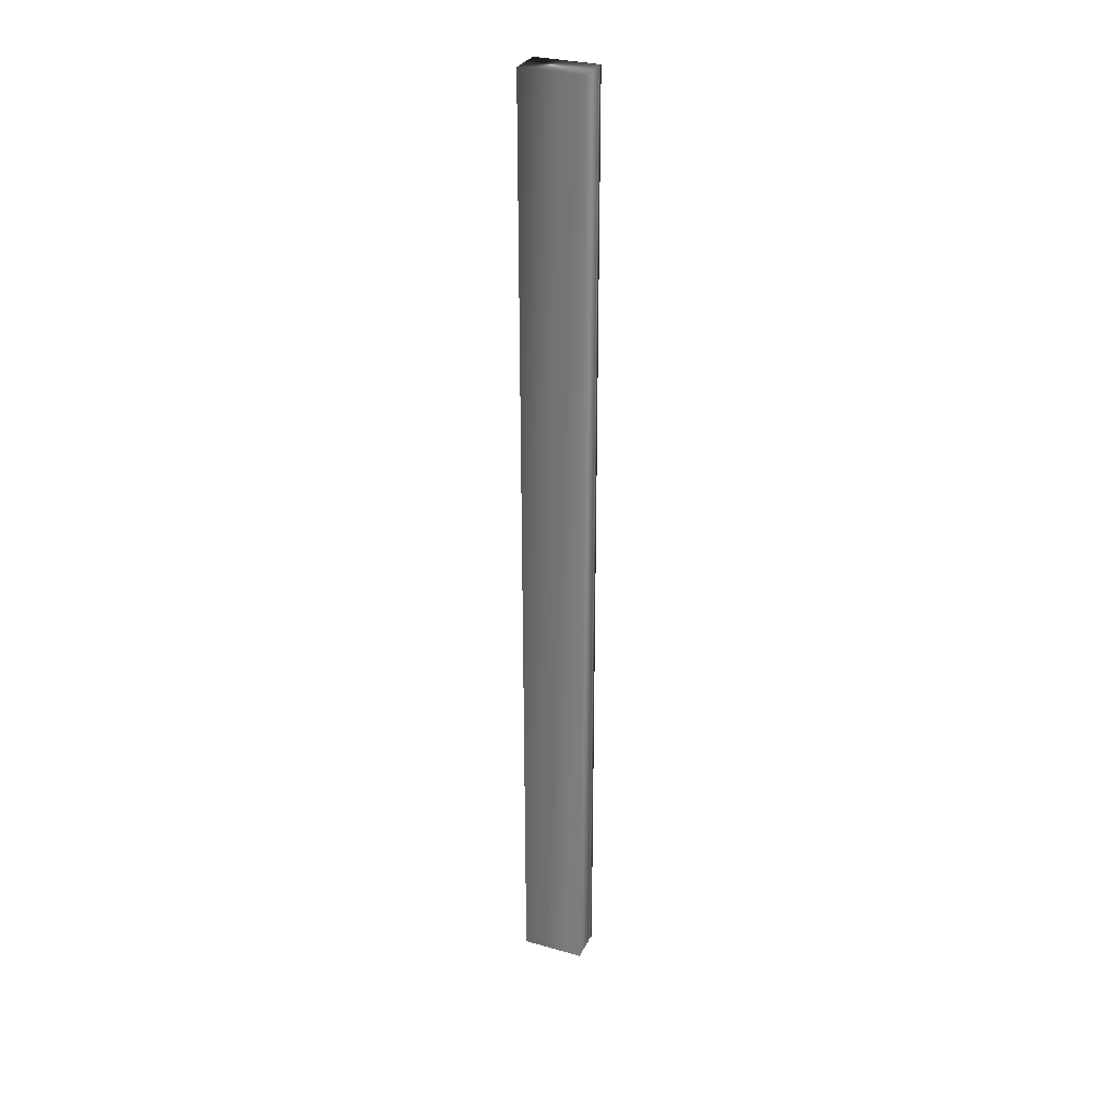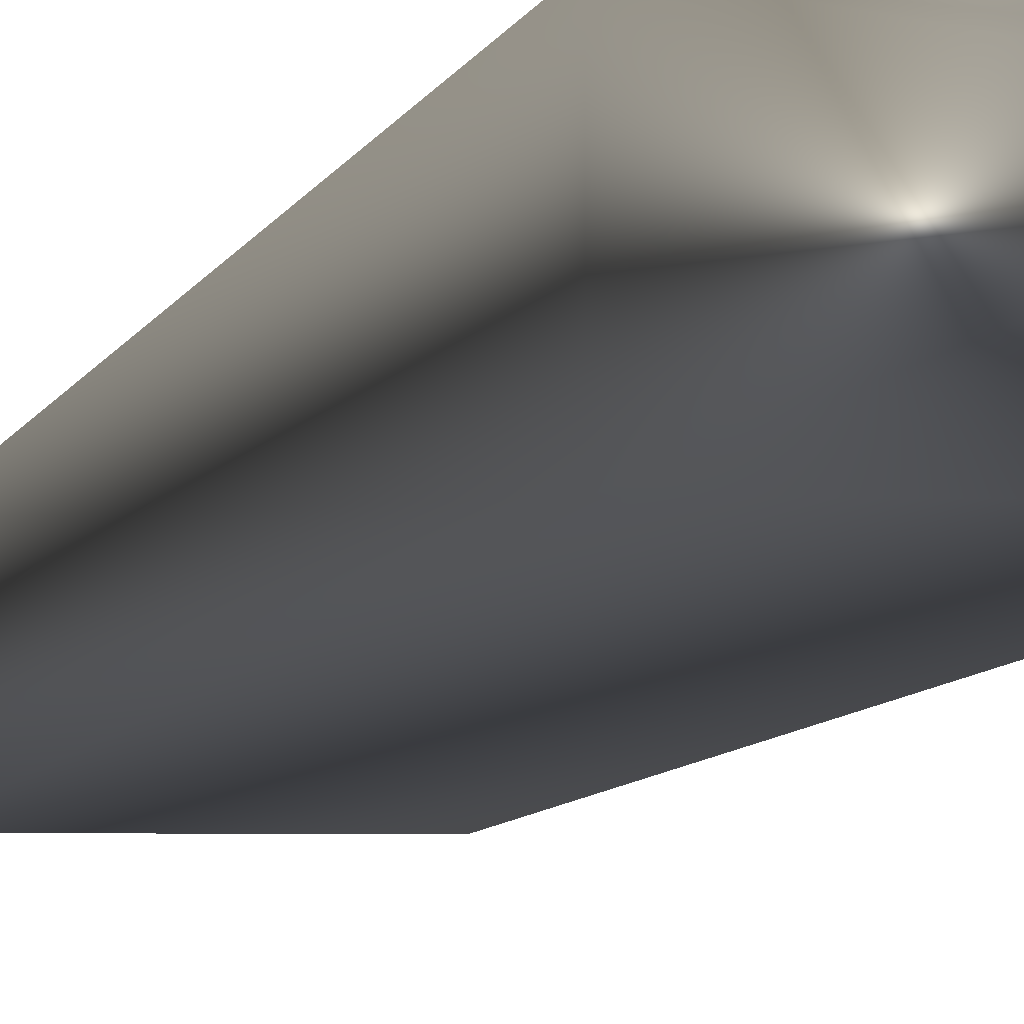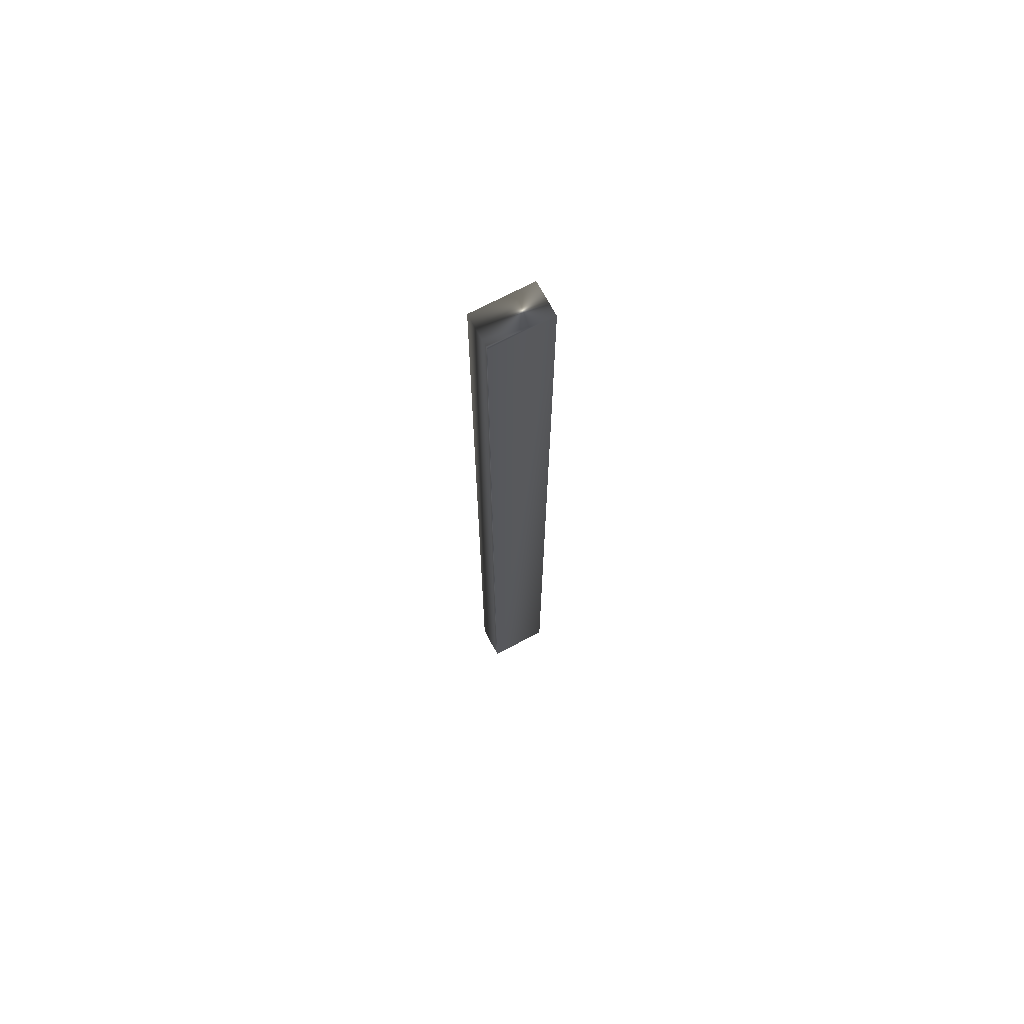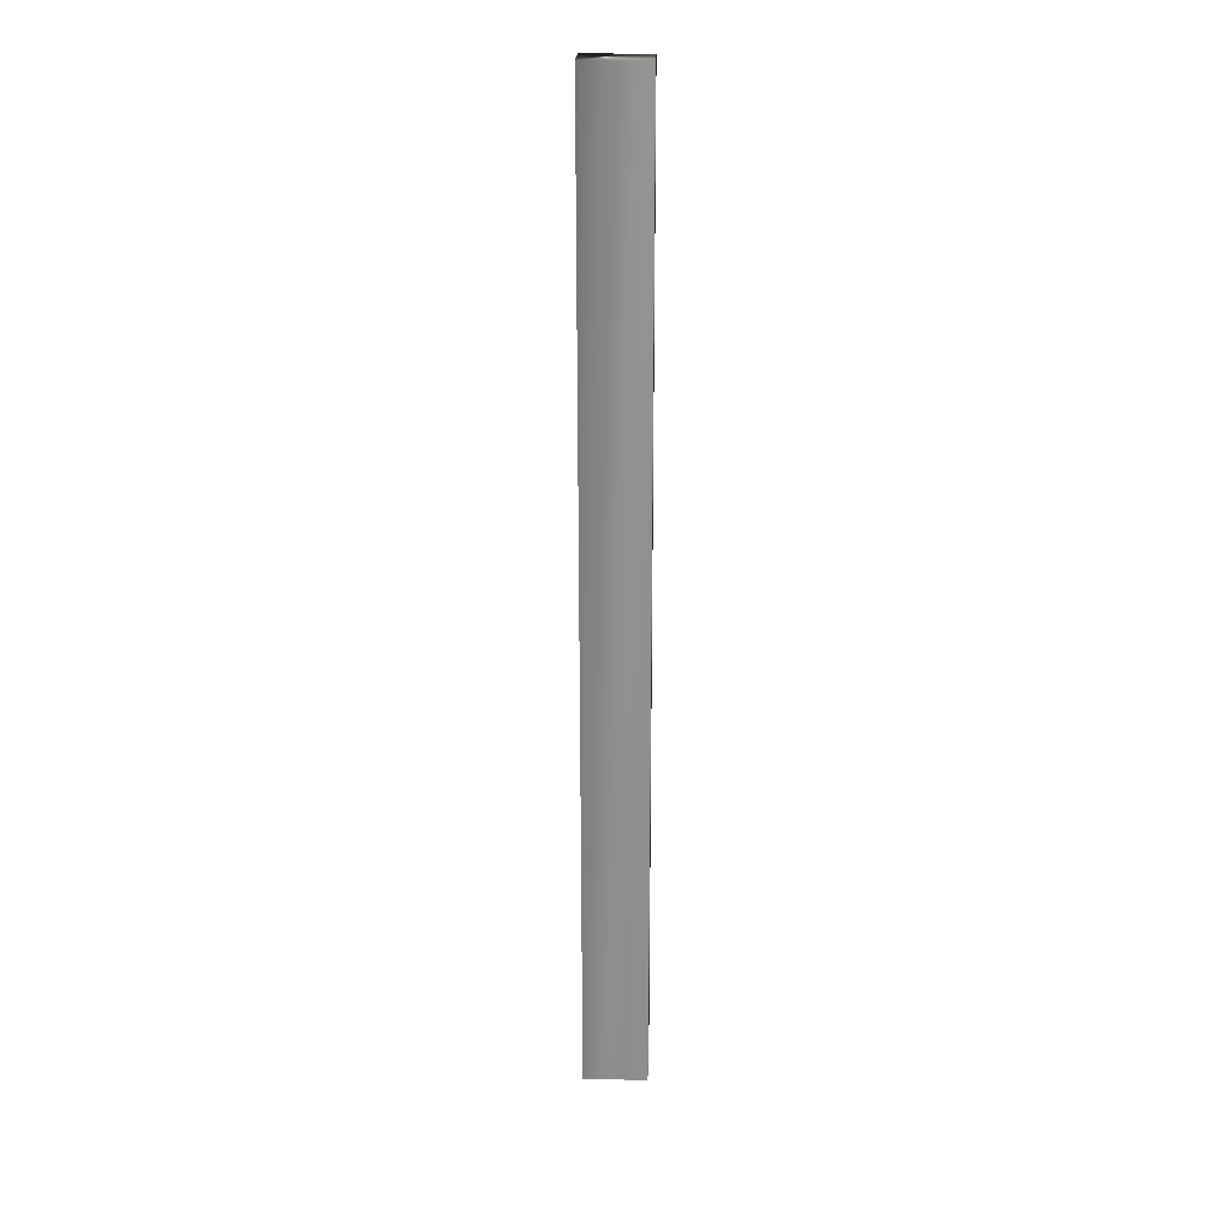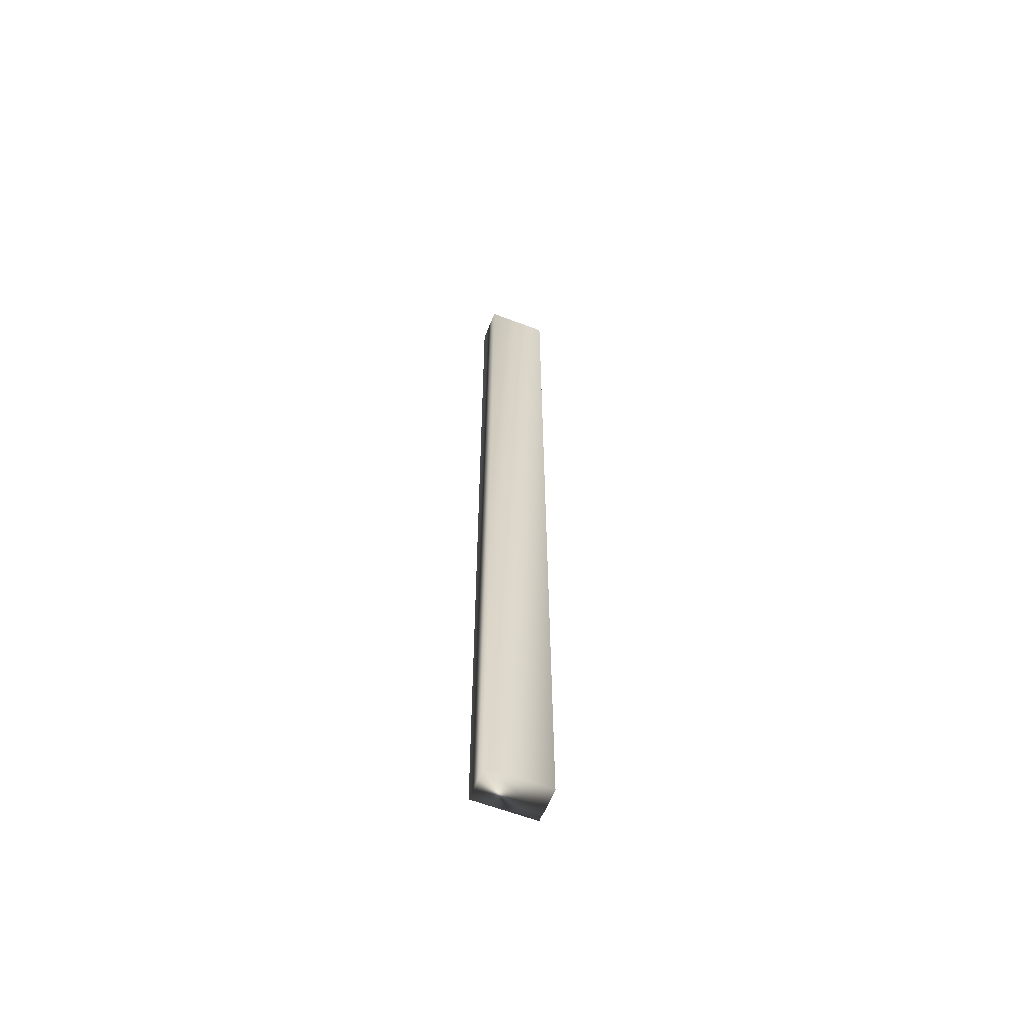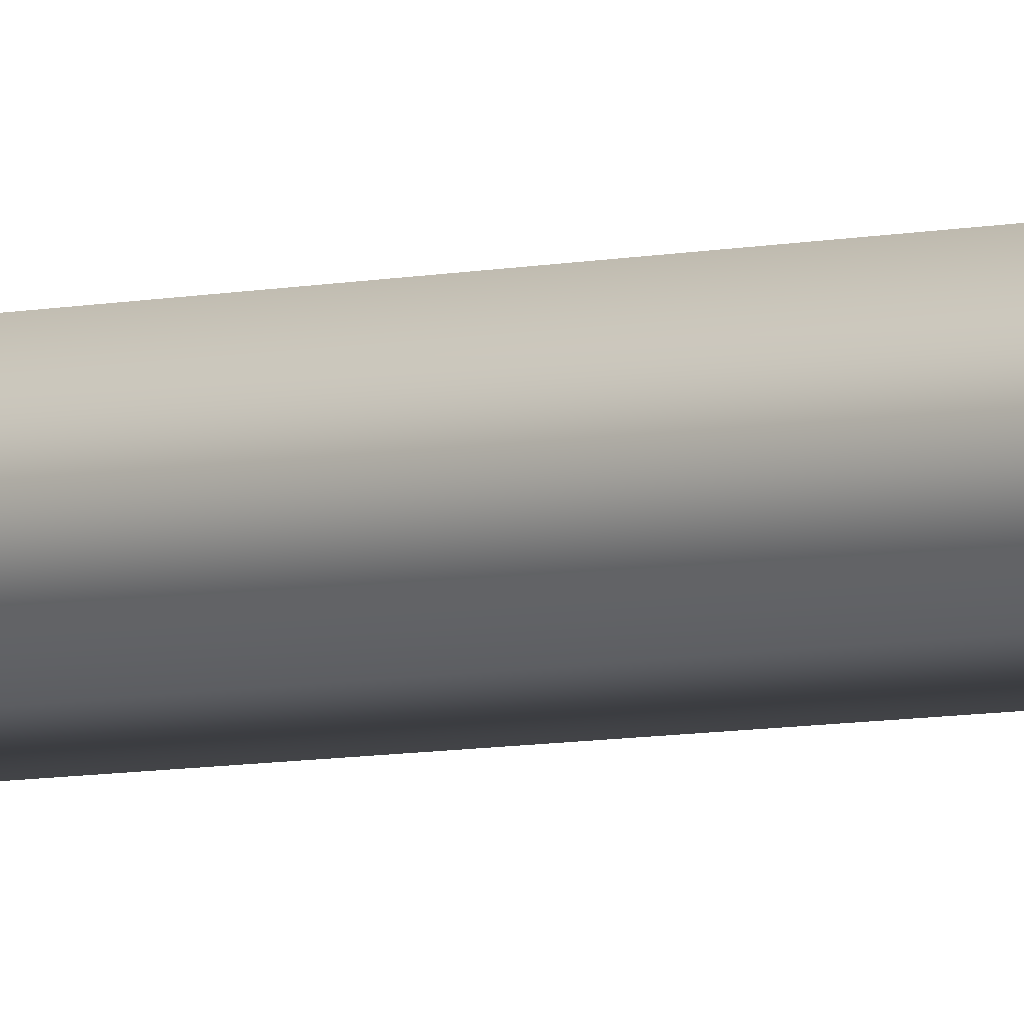
<metadata>
{"format":"obj","ext":"obj","renderer":"f3d","projection":"perspective","resolution":1024,"background":"white","views":[{"elev":30.3,"azim":-157.6,"up":"+Y"},{"elev":-2.2,"azim":175.7,"up":"+Z"},{"elev":70.9,"azim":-27.9,"up":"+Y"},{"elev":24.0,"azim":-177.4,"up":"+Y"},{"elev":-61.3,"azim":158.8,"up":"+Y"},{"elev":-5.3,"azim":130.2,"up":"+Z"}]}
</metadata>
<code>
v -34.8 38.75 65.49
v -34.8 46.75 65.49
v -35.32 38.75 65.49
v -35.32 46.75 65.49
v -35.32 46.75 65.4
v -35.32 38.75 65.4
v -35.31 46.75 65.43
v -35.31 38.75 65.43
v -35.31 38.75 65.46
v -35.31 46.75 65.46
v -35.32 46.75 65.19
v -34.8 46.75 65.19
v -35.32 38.75 65.19
v -34.8 38.75 65.19
f 1 2 3
f 3 2 4
f 5 6 7
f 7 6 8
f 7 8 9
f 3 4 9
f 9 4 10
f 9 10 7
f 11 5 12
f 12 5 2
f 2 5 7
f 2 7 10
f 10 4 2
f 6 5 13
f 13 5 11
f 14 12 1
f 1 12 2
f 13 14 6
f 6 14 1
f 6 1 8
f 8 1 9
f 9 1 3
f 13 11 14
f 14 11 12

</code>
